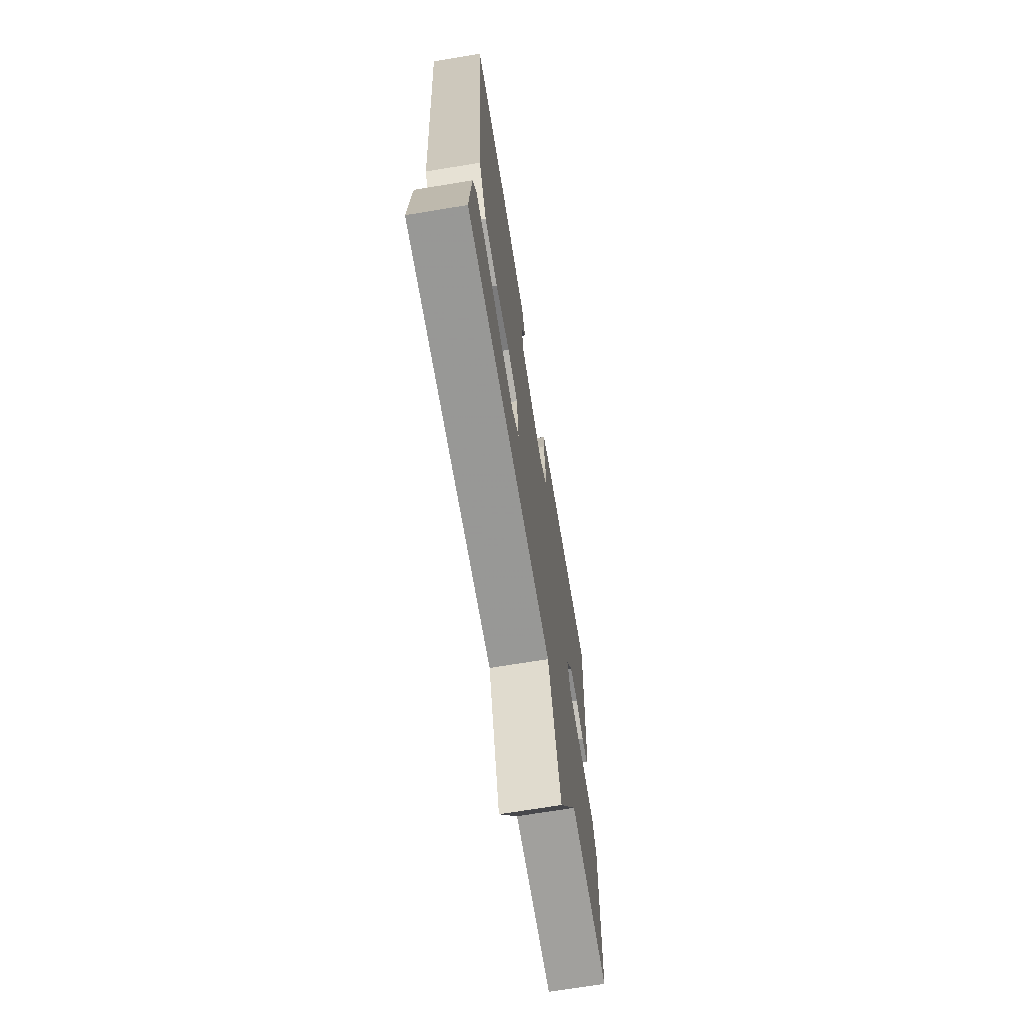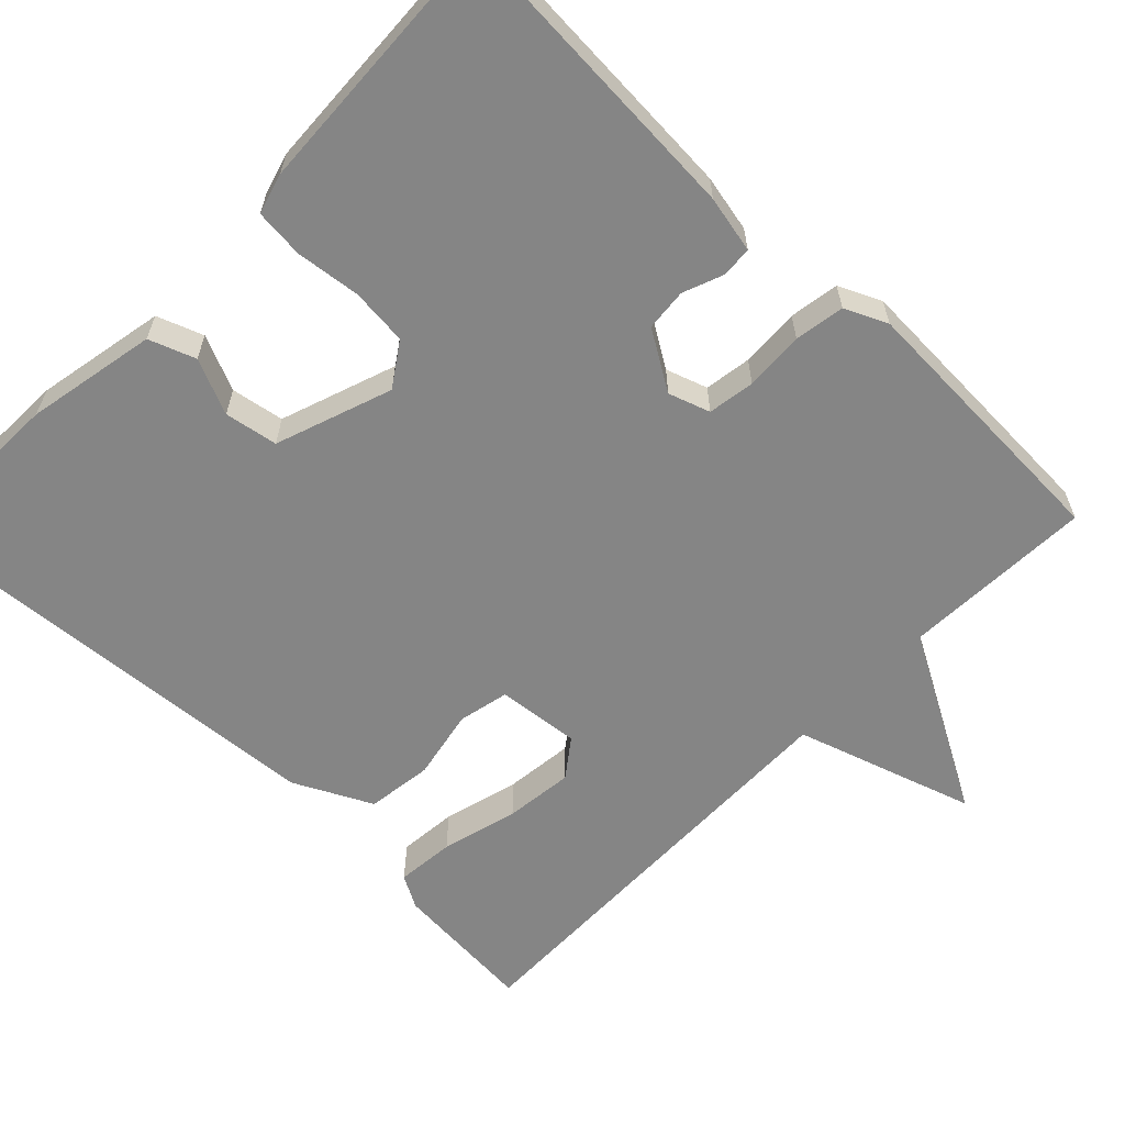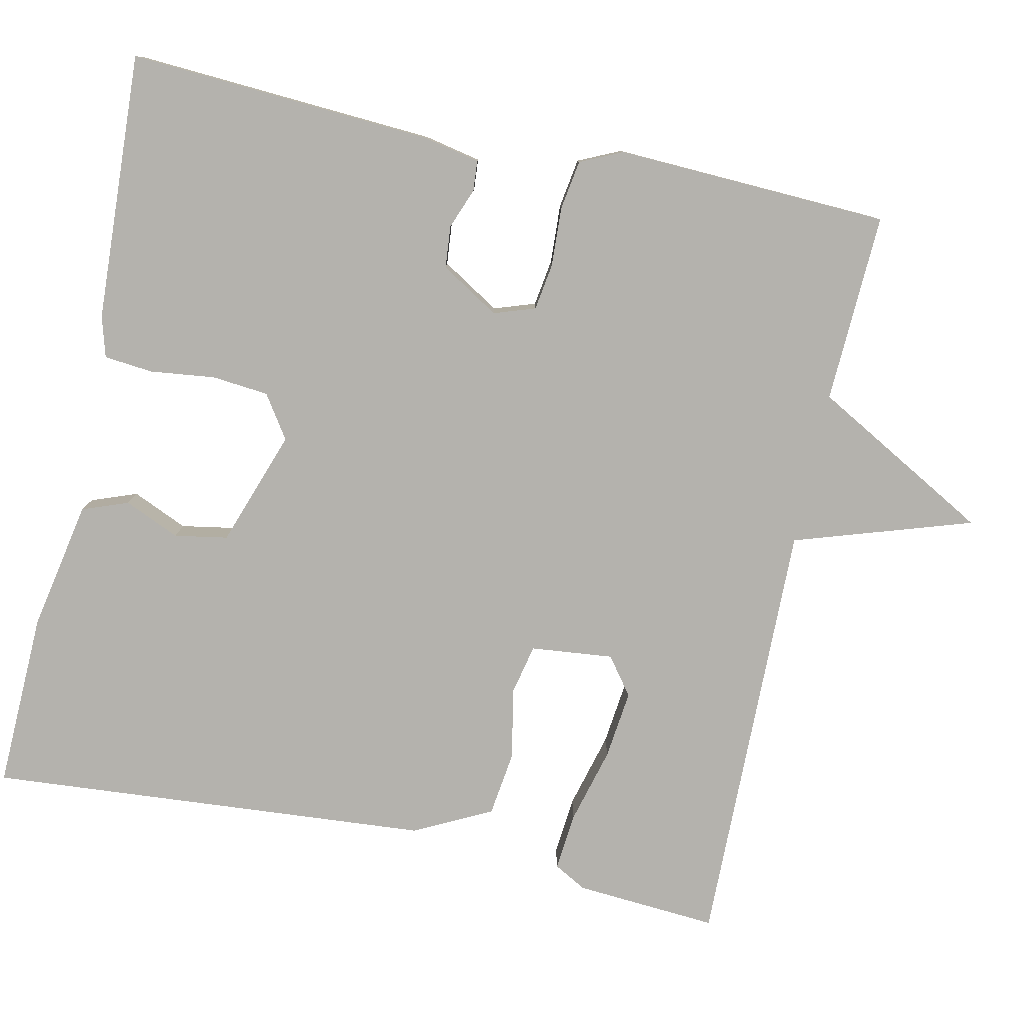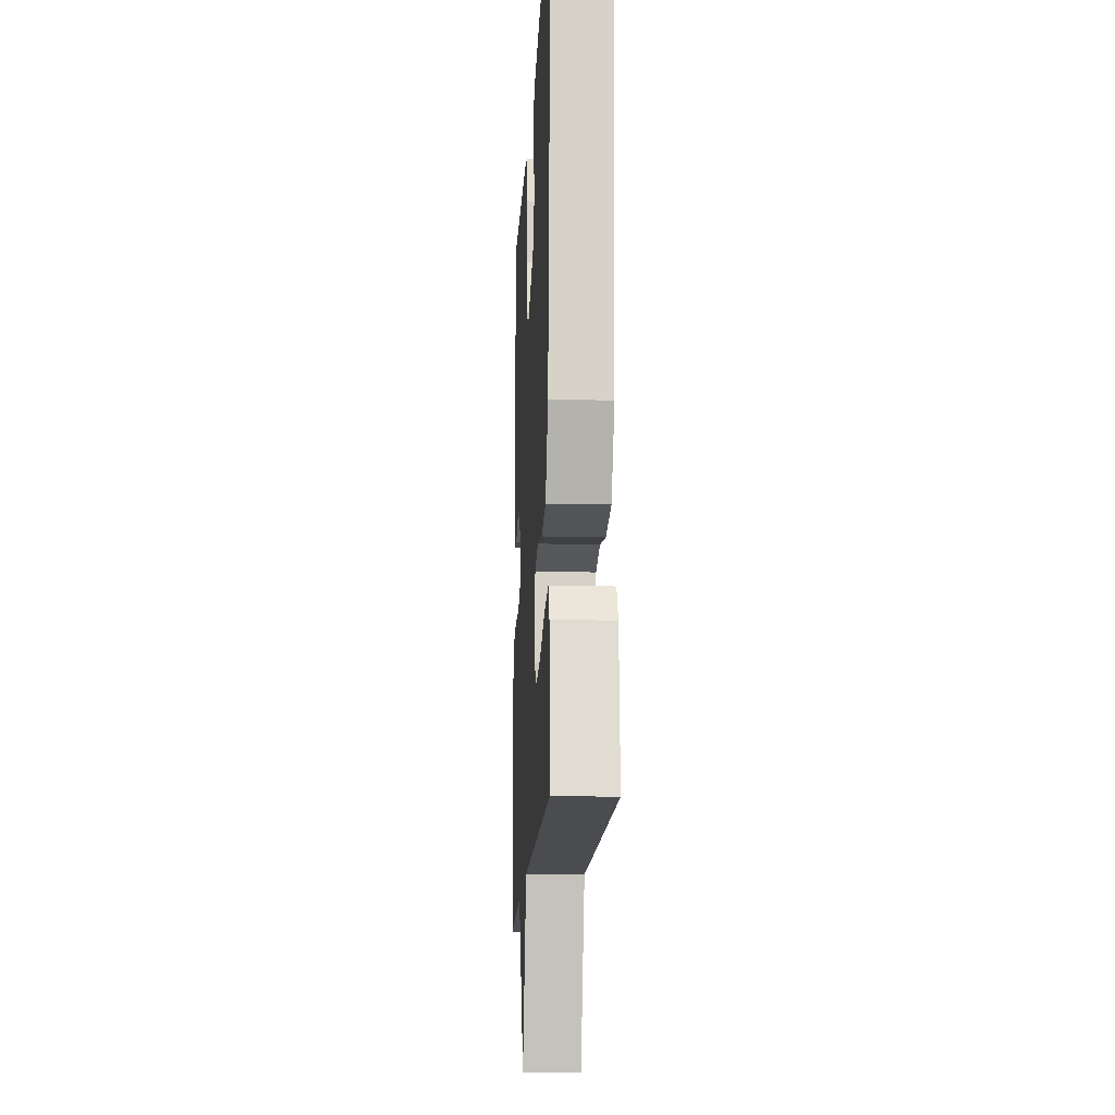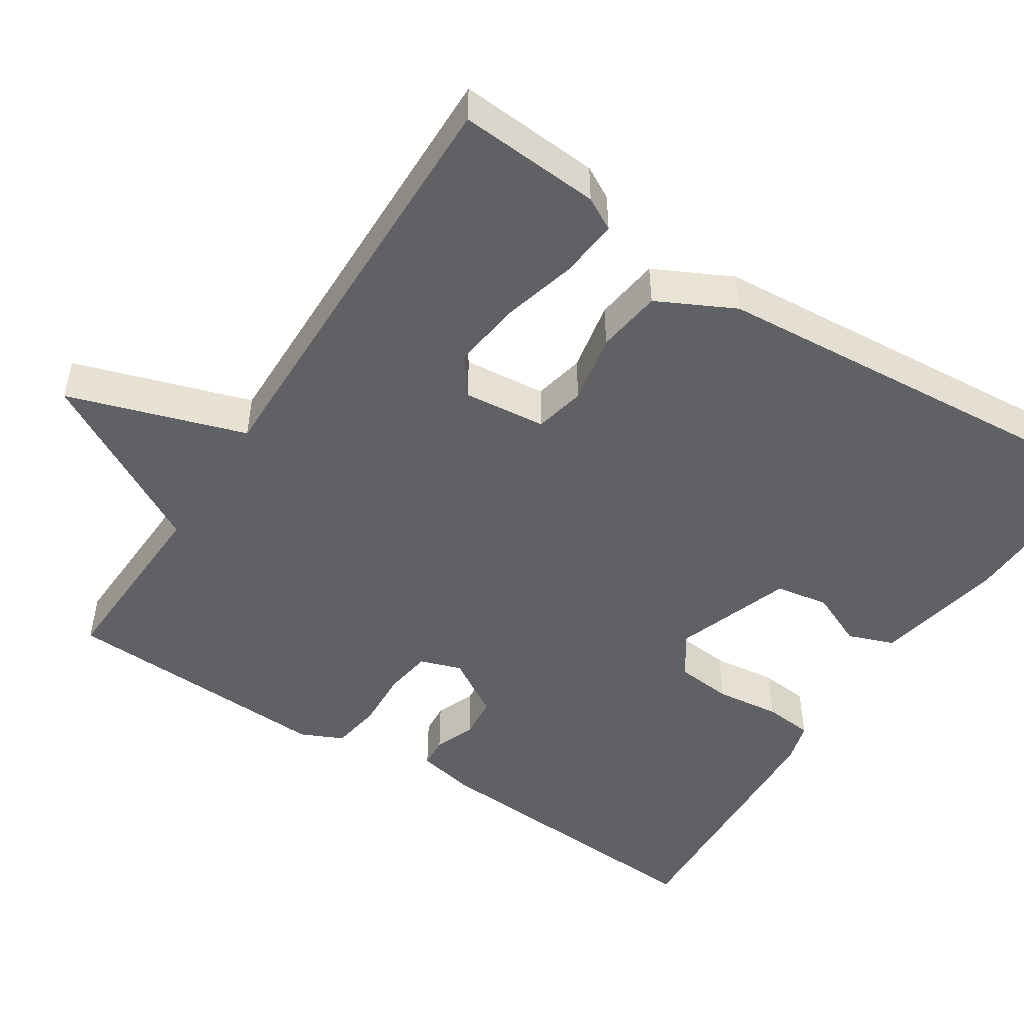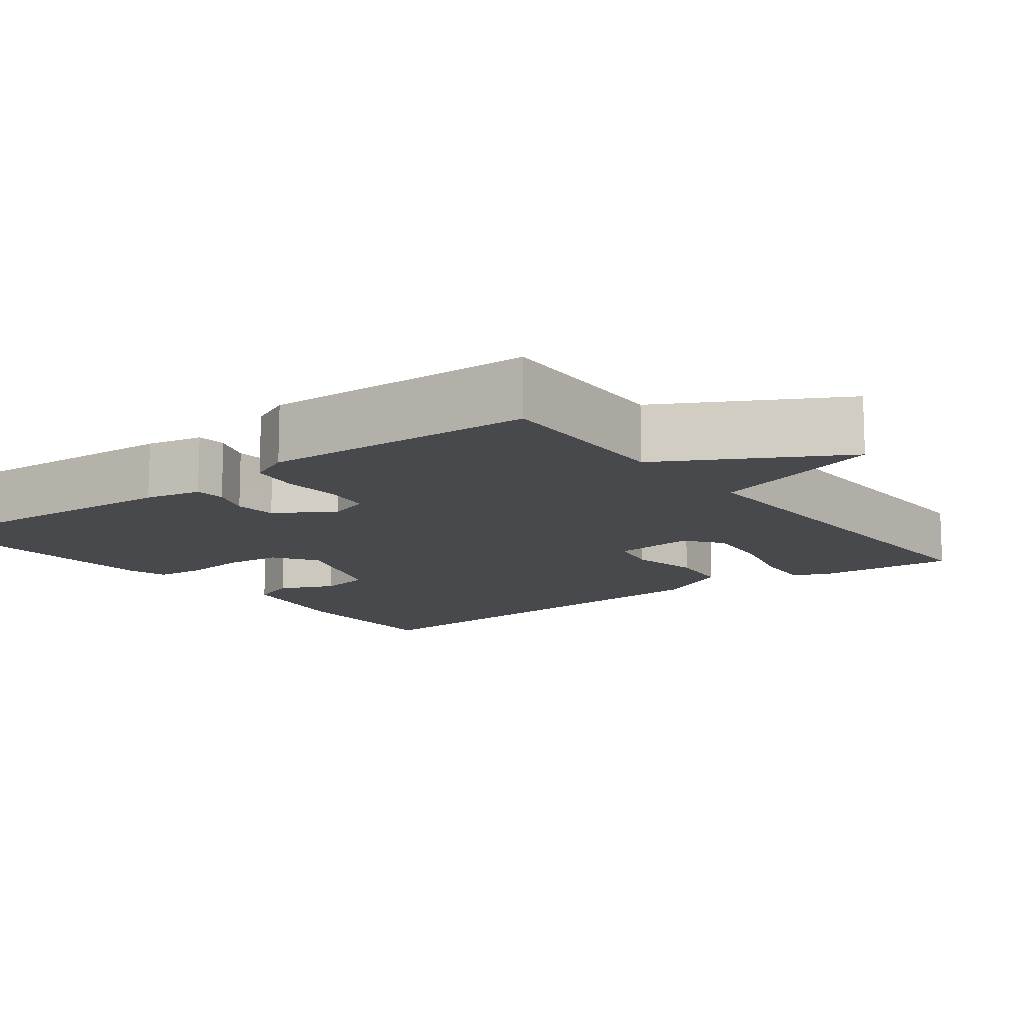
<metadata>
{"format":"obj","ext":"obj","renderer":"f3d","projection":"perspective","resolution":1024,"background":"white","views":[{"elev":-69.4,"azim":-80.6,"up":"+Z"},{"elev":-61.7,"azim":45.8,"up":"+Y"},{"elev":-79.6,"azim":77.8,"up":"+Y"},{"elev":-16.1,"azim":-93.1,"up":"+Z"},{"elev":-49.1,"azim":-123.0,"up":"+Y"},{"elev":-12.5,"azim":127.3,"up":"+Y"}]}
</metadata>
<code>
v -0.5 0.07 -0.5
v -0.487 0.07 -0.317
v -0.464 0.07 -0.275
v -0.389 0.07 -0.282
v -0.291 0.07 -0.308
v -0.203 0.07 -0.318
v -0.155 0.07 -0.282
v -0.166 0.07 -0.176
v -0.231 0.07 -0.162
v -0.321 0.07 -0.18
v -0.405 0.07 -0.169
v -0.455 0.07 -0.07
v -0.5 0.07 0.5
v -0.273 0.07 0.493
v -0.106 0.07 0.461
v -0.084 0.07 0.402
v -0.115 0.07 0.331
v -0.103 0.07 0.263
v 0.046 0.07 0.211
v 0.101 0.07 0.248
v 0.108 0.07 0.321
v 0.098 0.07 0.404
v 0.104 0.07 0.467
v 0.156 0.07 0.482
v 0.5 0.07 0.5
v 0.477 0.07 0.109
v 0.462 0.07 0.036
v 0.423 0.07 0.033
v 0.371 0.07 0.053
v 0.317 0.07 0.048
v 0.271 0.07 -0.027
v 0.289 0.07 -0.08
v 0.349 0.07 -0.089
v 0.425 0.07 -0.085
v 0.489 0.07 -0.095
v 0.514 0.07 -0.149
v 0.5 0.07 -0.5
v 0.256 0.07 -0.49
v 0.13 0.07 -0.718
v 0.056 0.07 -0.49
v -0.5 0 -0.5
v -0.487 0 -0.317
v -0.464 0 -0.275
v -0.389 0 -0.282
v -0.291 0 -0.308
v -0.203 0 -0.318
v -0.155 0 -0.282
v -0.166 0 -0.176
v -0.231 0 -0.162
v -0.321 0 -0.18
v -0.405 0 -0.169
v -0.455 0 -0.07
v -0.5 0 0.5
v -0.273 0 0.493
v -0.106 0 0.461
v -0.084 0 0.402
v -0.115 0 0.331
v -0.103 0 0.263
v 0.046 0 0.211
v 0.101 0 0.248
v 0.108 0 0.321
v 0.098 0 0.404
v 0.104 0 0.467
v 0.156 0 0.482
v 0.5 0 0.5
v 0.477 0 0.109
v 0.462 0 0.036
v 0.423 0 0.033
v 0.371 0 0.053
v 0.317 0 0.048
v 0.271 0 -0.027
v 0.289 0 -0.08
v 0.349 0 -0.089
v 0.425 0 -0.085
v 0.489 0 -0.095
v 0.514 0 -0.149
v 0.5 0 -0.5
v 0.256 0 -0.49
v 0.13 0 -0.718
v 0.056 0 -0.49
f 38 39 40
f 36 37 38
f 35 36 38
f 34 35 38
f 33 34 38
f 32 33 38 40
f 31 32 40
f 27 28 29
f 26 27 29
f 25 26 29
f 24 25 29
f 23 24 29
f 22 23 29
f 21 22 29
f 20 21 29 30
f 19 20 30 31
f 15 16 17
f 14 15 17
f 13 14 17
f 12 13 17
f 11 12 17
f 11 17 18
f 10 11 18
f 9 10 18
f 18 19 31
f 9 18 31
f 8 9 31
f 3 4 5
f 2 3 5
f 1 2 5
f 40 1 5
f 40 5 6
f 7 8 31 40
f 6 7 40
f 80 79 78
f 78 77 76
f 78 76 75
f 78 75 74
f 78 74 73
f 80 78 73 72
f 80 72 71
f 69 68 67
f 69 67 66
f 69 66 65
f 69 65 64
f 69 64 63
f 69 63 62
f 69 62 61
f 70 69 61 60
f 71 70 60 59
f 57 56 55
f 57 55 54
f 57 54 53
f 57 53 52
f 57 52 51
f 58 57 51
f 58 51 50
f 58 50 49
f 71 59 58
f 71 58 49
f 71 49 48
f 45 44 43
f 45 43 42
f 45 42 41
f 45 41 80
f 46 45 80
f 80 71 48 47
f 80 47 46
f 1 41 42 2
f 2 42 43 3
f 3 43 44 4
f 4 44 45 5
f 5 45 46 6
f 6 46 47 7
f 7 47 48 8
f 8 48 49 9
f 9 49 50 10
f 10 50 51 11
f 11 51 52 12
f 12 52 53 13
f 13 53 54 14
f 14 54 55 15
f 15 55 56 16
f 16 56 57 17
f 17 57 58 18
f 18 58 59 19
f 19 59 60 20
f 20 60 61 21
f 21 61 62 22
f 22 62 63 23
f 23 63 64 24
f 24 64 65 25
f 25 65 66 26
f 26 66 67 27
f 27 67 68 28
f 28 68 69 29
f 29 69 70 30
f 30 70 71 31
f 31 71 72 32
f 32 72 73 33
f 33 73 74 34
f 34 74 75 35
f 35 75 76 36
f 36 76 77 37
f 37 77 78 38
f 38 78 79 39
f 39 79 80 40
f 40 80 41 1

</code>
